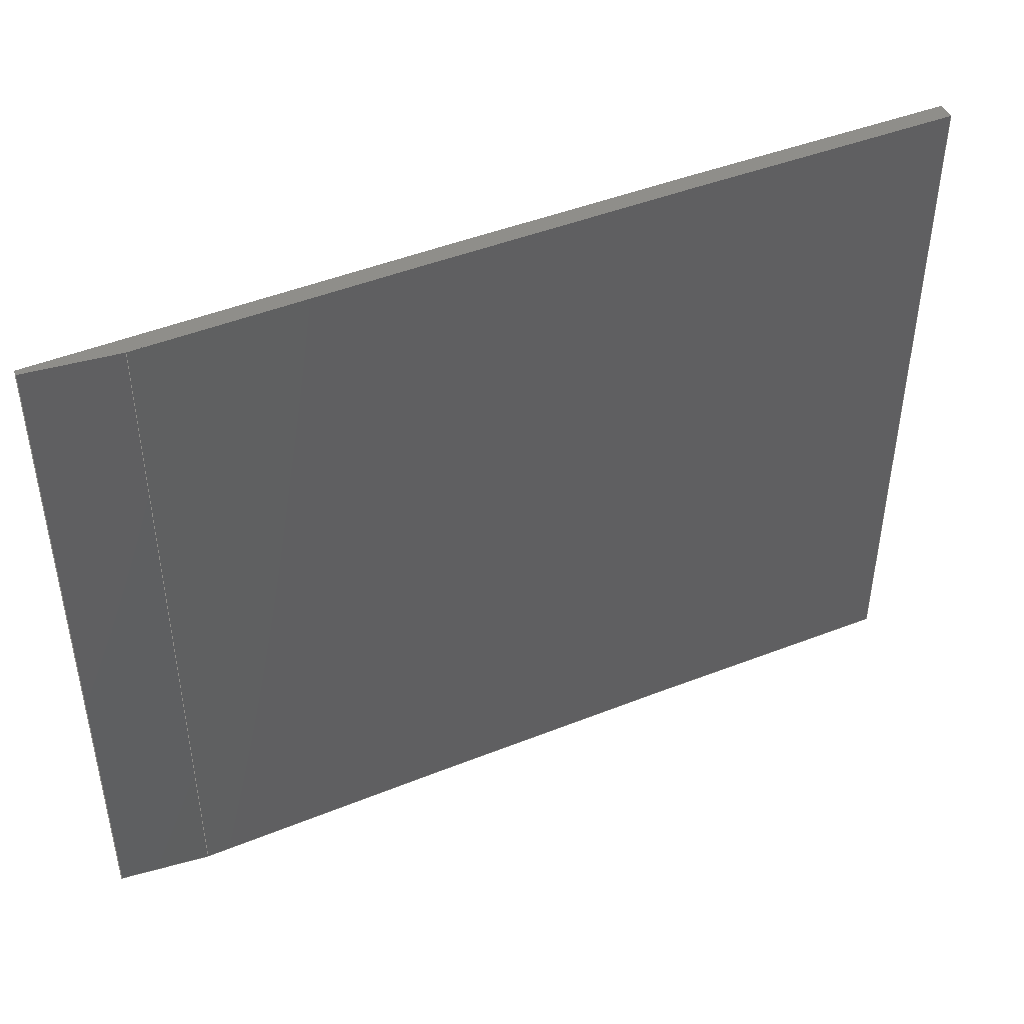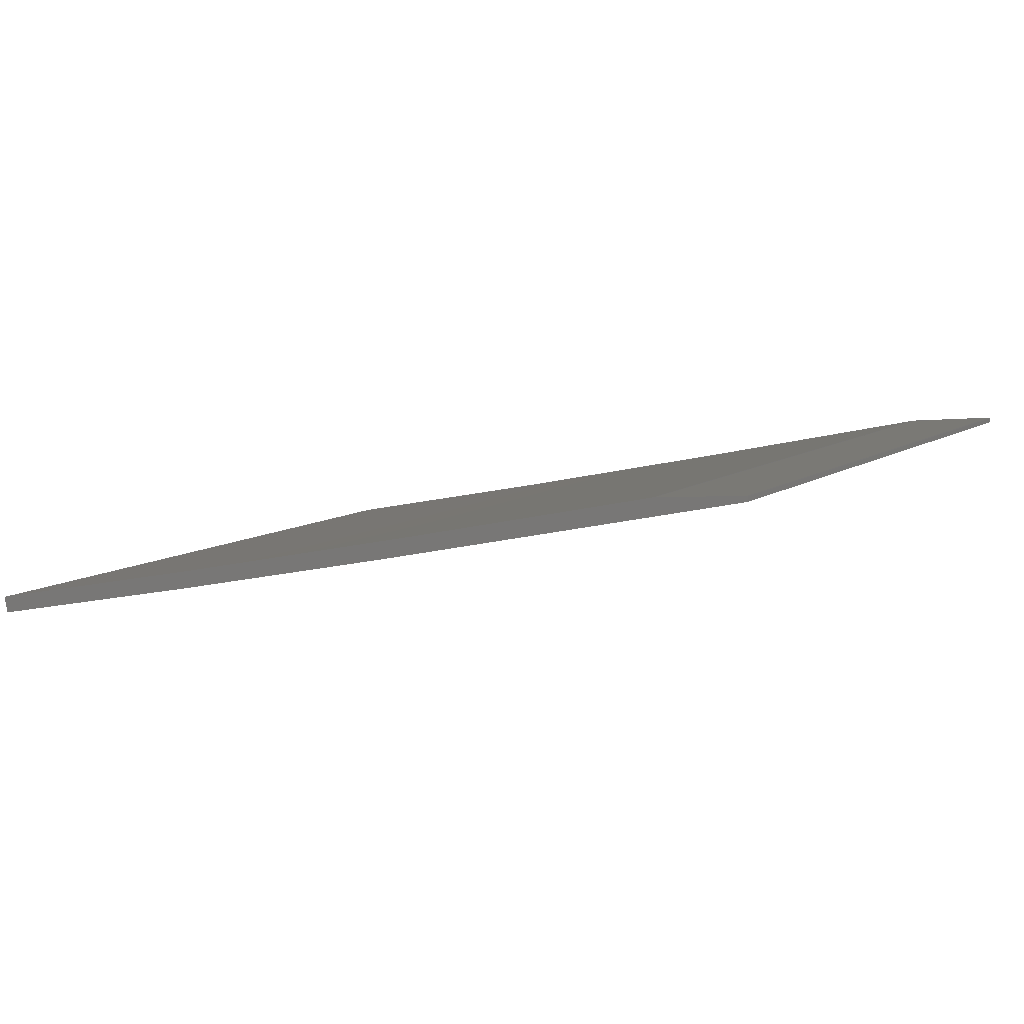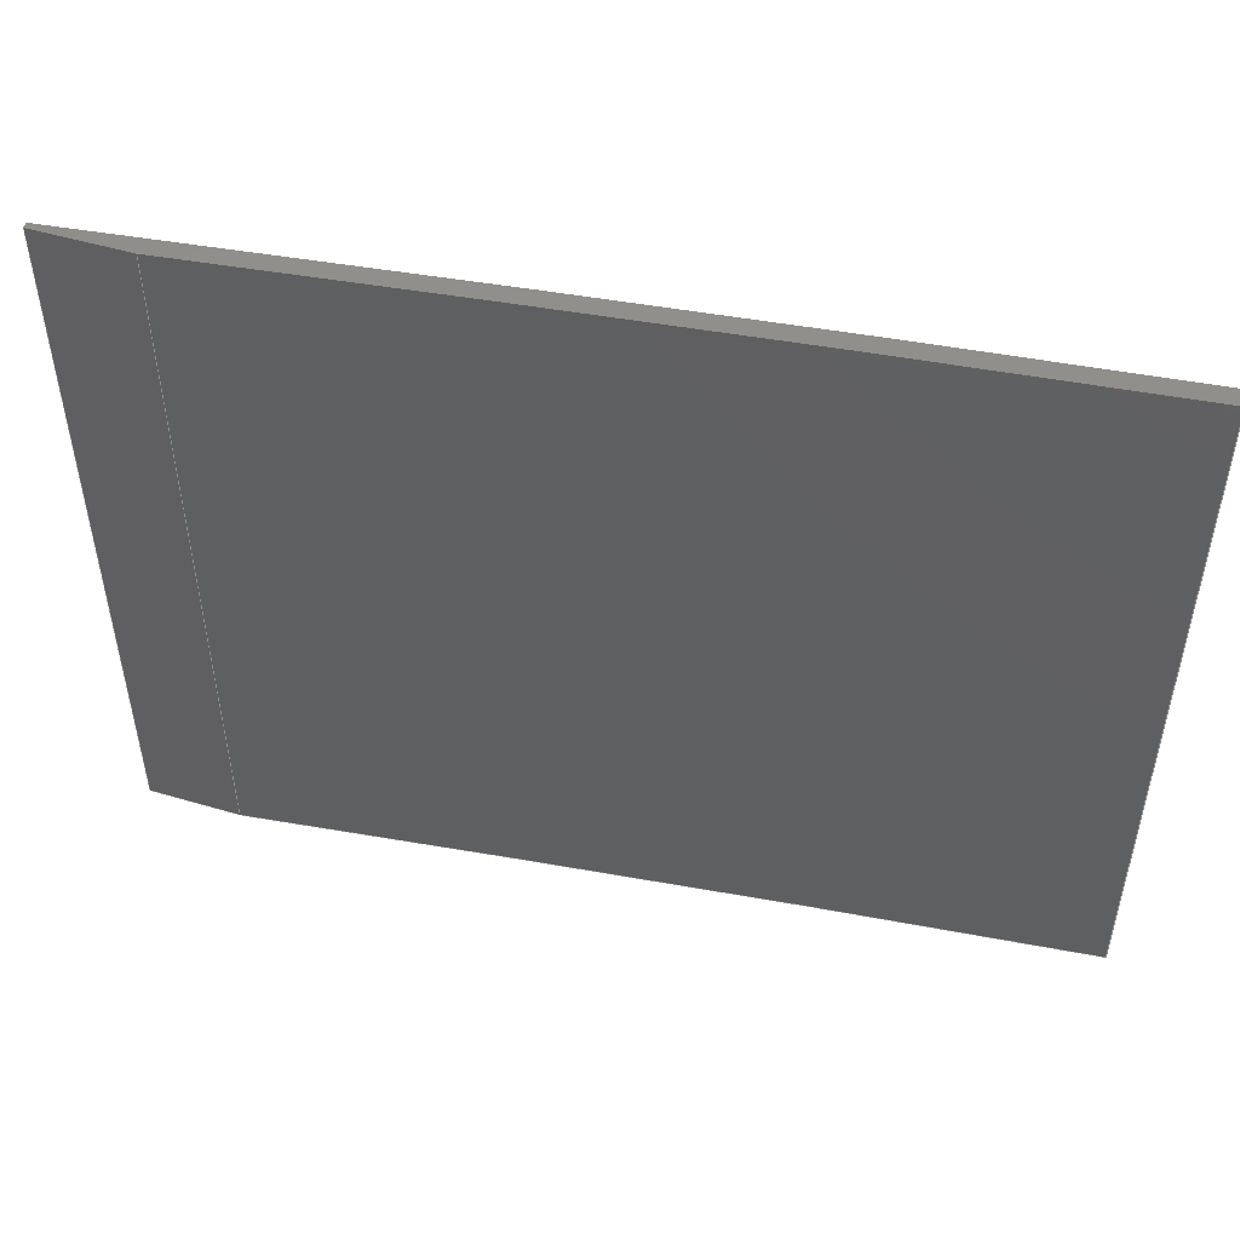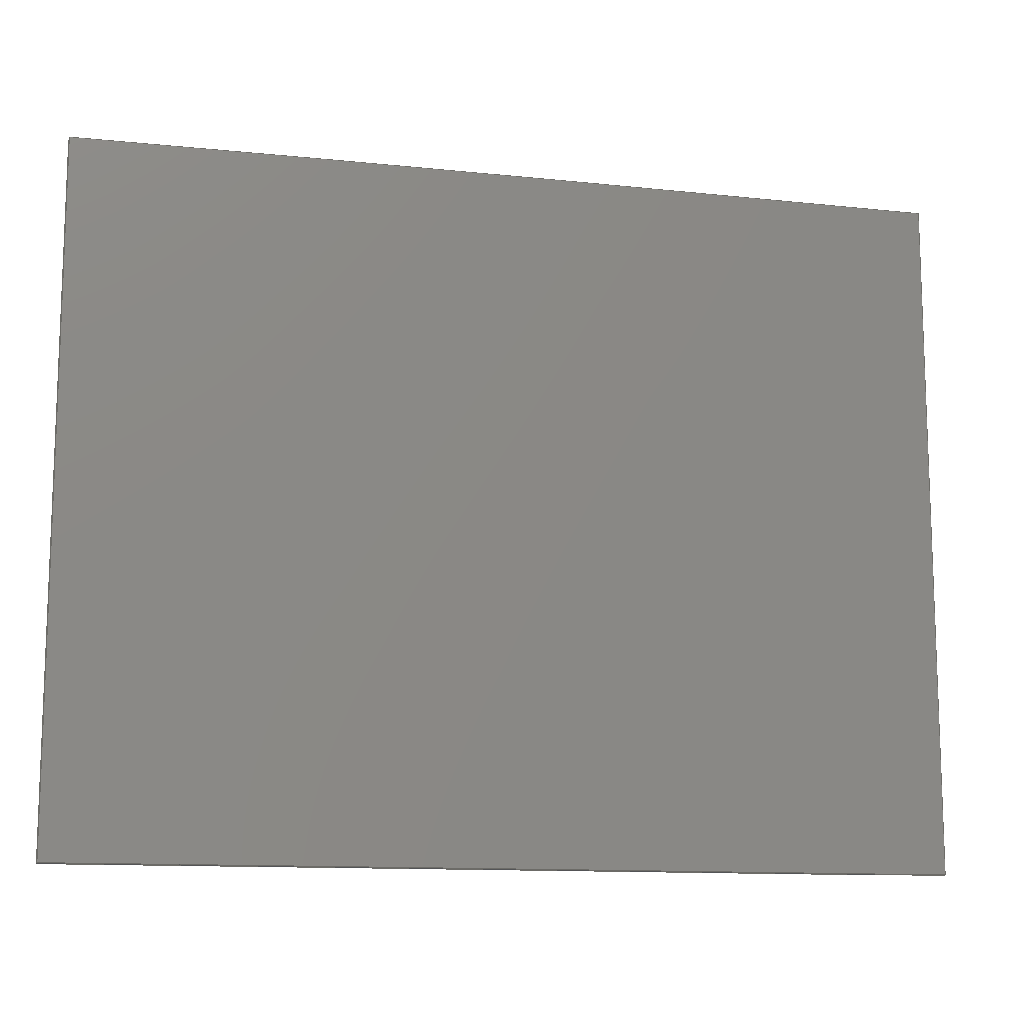
<metadata>
{"format":"step","ext":"stp","renderer":"f3d","projection":"perspective","resolution":1024,"background":"white","views":[{"elev":45.1,"azim":167.5,"up":"+Z"},{"elev":9.1,"azim":30.3,"up":"+Y"},{"elev":50.0,"azim":-156.5,"up":"+Z"},{"elev":-12.2,"azim":-1.8,"up":"+Z"}]}
</metadata>
<code>
ISO-10303-21;
DATA;
#1=PRODUCT('Symmetry of W49_Skin_Rear3_Top_Balsa_2mm','','',(#2)) ;
#2=PRODUCT_CONTEXT(' ',#3,'mechanical') ;
#3=APPLICATION_CONTEXT('managed model based 3d engineering') ;
#4=PRODUCT_DEFINITION('',' ',#238,#5) ;
#5=PRODUCT_DEFINITION_CONTEXT('part definition',#3,' ') ;
#6=PRODUCT_DEFINITION_SHAPE(' ',' ',#4) ;
#7=MECHANICAL_DESIGN_GEOMETRIC_PRESENTATION_REPRESENTATION(' ',(#84),#245) ;
#8=PRODUCT_CATEGORY('part','specification') ;
#9=SHAPE_REPRESENTATION(' ',(#128),#245) ;
#10=CARTESIAN_POINT(' ',(0,0,0)) ;
#11=CARTESIAN_POINT('Control Point',(530.9,-1.121,0)) ;
#12=CARTESIAN_POINT('Control Point',(510.9,-5.707,0)) ;
#13=CARTESIAN_POINT('Control Point',(489.8,-10.48,0)) ;
#14=CARTESIAN_POINT('Control Point',(468,-15.3,0)) ;
#15=CARTESIAN_POINT('Control Point',(445.9,-20.01,0)) ;
#16=CARTESIAN_POINT('Control Point',(423.6,-24.53,0)) ;
#17=CARTESIAN_POINT('Control Point',(530.9,-1.121,86)) ;
#18=CARTESIAN_POINT('Control Point',(510.9,-5.707,86)) ;
#19=CARTESIAN_POINT('Control Point',(489.8,-10.48,86)) ;
#20=CARTESIAN_POINT('Control Point',(468,-15.3,86)) ;
#21=CARTESIAN_POINT('Control Point',(445.9,-20.01,86)) ;
#22=CARTESIAN_POINT('Control Point',(423.6,-24.53,86)) ;
#23=CARTESIAN_POINT('Vertex',(530.9,-1.121,86)) ;
#24=CARTESIAN_POINT('Vertex',(423.6,-24.53,86)) ;
#25=CARTESIAN_POINT('Line Origine',(423.6,-24.53,43)) ;
#26=CARTESIAN_POINT('Vertex',(423.6,-24.53,0)) ;
#27=CARTESIAN_POINT('Control Point',(530.9,-1.121,0)) ;
#28=CARTESIAN_POINT('Control Point',(510.9,-5.707,0)) ;
#29=CARTESIAN_POINT('Control Point',(489.8,-10.48,0)) ;
#30=CARTESIAN_POINT('Control Point',(468,-15.3,0)) ;
#31=CARTESIAN_POINT('Control Point',(445.9,-20.01,0)) ;
#32=CARTESIAN_POINT('Control Point',(423.6,-24.53,0)) ;
#33=CARTESIAN_POINT('Vertex',(530.9,-1.121,0)) ;
#34=CARTESIAN_POINT('Line Origine',(530.9,-1.121,43)) ;
#35=CARTESIAN_POINT('Axis2P3D Location',(423.2,-22.57,0)) ;
#36=CARTESIAN_POINT('Line Origine',(423.4,-23.55,86)) ;
#37=CARTESIAN_POINT('Vertex',(423.2,-22.57,86)) ;
#38=CARTESIAN_POINT('Line Origine',(423.2,-22.57,43)) ;
#39=CARTESIAN_POINT('Vertex',(423.2,-22.57,0)) ;
#40=CARTESIAN_POINT('Line Origine',(423.4,-23.55,0)) ;
#41=CARTESIAN_POINT('Control Point',(423.2,-22.57,0)) ;
#42=CARTESIAN_POINT('Control Point',(437.1,-19.76,0)) ;
#43=CARTESIAN_POINT('Control Point',(450.9,-16.86,0)) ;
#44=CARTESIAN_POINT('Control Point',(464.8,-13.9,0)) ;
#45=CARTESIAN_POINT('Control Point',(484,-9.665,0)) ;
#46=CARTESIAN_POINT('Control Point',(503.3,-5.344,0)) ;
#47=CARTESIAN_POINT('Control Point',(508.8,-4.108,0)) ;
#48=CARTESIAN_POINT('Control Point',(514.3,-2.867,0)) ;
#49=CARTESIAN_POINT('Control Point',(519.7,-1.621,0)) ;
#50=CARTESIAN_POINT('Control Point',(423.2,-22.57,86)) ;
#51=CARTESIAN_POINT('Control Point',(437.1,-19.76,86)) ;
#52=CARTESIAN_POINT('Control Point',(450.9,-16.86,86)) ;
#53=CARTESIAN_POINT('Control Point',(464.8,-13.9,86)) ;
#54=CARTESIAN_POINT('Control Point',(484,-9.665,86)) ;
#55=CARTESIAN_POINT('Control Point',(503.3,-5.344,86)) ;
#56=CARTESIAN_POINT('Control Point',(508.8,-4.108,86)) ;
#57=CARTESIAN_POINT('Control Point',(514.3,-2.867,86)) ;
#58=CARTESIAN_POINT('Control Point',(519.7,-1.621,86)) ;
#59=CARTESIAN_POINT('Vertex',(519.7,-1.621,86)) ;
#60=CARTESIAN_POINT('Line Origine',(519.7,-1.621,43)) ;
#61=CARTESIAN_POINT('Vertex',(519.7,-1.621,0)) ;
#62=CARTESIAN_POINT('Control Point',(423.2,-22.57,0)) ;
#63=CARTESIAN_POINT('Control Point',(437.1,-19.76,0)) ;
#64=CARTESIAN_POINT('Control Point',(450.9,-16.86,0)) ;
#65=CARTESIAN_POINT('Control Point',(464.8,-13.9,0)) ;
#66=CARTESIAN_POINT('Control Point',(484,-9.665,0)) ;
#67=CARTESIAN_POINT('Control Point',(503.3,-5.344,0)) ;
#68=CARTESIAN_POINT('Control Point',(508.8,-4.108,0)) ;
#69=CARTESIAN_POINT('Control Point',(514.3,-2.867,0)) ;
#70=CARTESIAN_POINT('Control Point',(519.7,-1.621,0)) ;
#71=CARTESIAN_POINT('Axis2P3D Location',(519.7,-1.621,0)) ;
#72=CARTESIAN_POINT('Line Origine',(525.3,-1.091,86)) ;
#73=CARTESIAN_POINT('Vertex',(530.9,-0.5605,86)) ;
#74=CARTESIAN_POINT('Line Origine',(530.9,-0.5605,43)) ;
#75=CARTESIAN_POINT('Vertex',(530.9,-0.5605,0)) ;
#76=CARTESIAN_POINT('Line Origine',(525.3,-1.091,0)) ;
#77=CARTESIAN_POINT('Axis2P3D Location',(530.9,-1.121,0)) ;
#78=CARTESIAN_POINT('Line Origine',(530.9,-0.8407,86)) ;
#79=CARTESIAN_POINT('Line Origine',(530.9,-0.8407,0)) ;
#80=CARTESIAN_POINT('Axis2P3D Location',(0,0,0)) ;
#81=CARTESIAN_POINT('Axis2P3D Location',(0,0,86)) ;
#82=PRODUCT_RELATED_PRODUCT_CATEGORY('part',$,(#1)) ;
#83=UNCERTAINTY_MEASURE_WITH_UNIT(LENGTH_MEASURE(0.005),#242,'distance_accuracy_value','CONFUSED CURVE UNCERTAINTY') ;
#84=STYLED_ITEM(' ',(#85),#203) ;
#85=PRESENTATION_STYLE_ASSIGNMENT((#86)) ;
#86=SURFACE_STYLE_USAGE(.BOTH.,#87) ;
#87=SURFACE_SIDE_STYLE(' ',(#88)) ;
#88=SURFACE_STYLE_FILL_AREA(#89) ;
#89=FILL_AREA_STYLE(' ',(#90)) ;
#90=FILL_AREA_STYLE_COLOUR(' ',#229) ;
#91=VECTOR('Extrusion Surface Vector',#104,1) ;
#92=VECTOR('Line Direction',#105,1) ;
#93=VECTOR('Line Direction',#106,1) ;
#94=VECTOR('Line Direction',#109,1) ;
#95=VECTOR('Line Direction',#110,1) ;
#96=VECTOR('Line Direction',#111,1) ;
#97=VECTOR('Extrusion Surface Vector',#112,1) ;
#98=VECTOR('Line Direction',#113,1) ;
#99=VECTOR('Line Direction',#116,1) ;
#100=VECTOR('Line Direction',#117,1) ;
#101=VECTOR('Line Direction',#118,1) ;
#102=VECTOR('Line Direction',#121,1) ;
#103=VECTOR('Line Direction',#122,1) ;
#104=DIRECTION('Vector Direction',(0,0,1)) ;
#105=DIRECTION('Vector Direction',(0,0,1)) ;
#106=DIRECTION('Vector Direction',(0,0,1)) ;
#107=DIRECTION('Axis2P3D Direction',(-0.9801,-0.1985,0)) ;
#108=DIRECTION('Axis2P3D XDirection',(0.1985,-0.9801,0)) ;
#109=DIRECTION('Vector Direction',(0.1985,-0.9801,0)) ;
#110=DIRECTION('Vector Direction',(0,0,1)) ;
#111=DIRECTION('Vector Direction',(0.1985,-0.9801,0)) ;
#112=DIRECTION('Vector Direction',(0,0,1)) ;
#113=DIRECTION('Vector Direction',(0,0,1)) ;
#114=DIRECTION('Axis2P3D Direction',(0.09437,-0.9955,0)) ;
#115=DIRECTION('Axis2P3D XDirection',(0.9955,0.09437,0)) ;
#116=DIRECTION('Vector Direction',(0.9955,0.09437,0)) ;
#117=DIRECTION('Vector Direction',(0,0,1)) ;
#118=DIRECTION('Vector Direction',(0.9955,0.09437,0)) ;
#119=DIRECTION('Axis2P3D Direction',(1,0,0)) ;
#120=DIRECTION('Axis2P3D XDirection',(0,1,0)) ;
#121=DIRECTION('Vector Direction',(0,1,0)) ;
#122=DIRECTION('Vector Direction',(0,1,0)) ;
#123=DIRECTION('Axis2P3D Direction',(0,0,-1)) ;
#124=DIRECTION('Axis2P3D XDirection',(1,0,0)) ;
#125=DIRECTION('Axis2P3D Direction',(0,0,-1)) ;
#126=DIRECTION('Axis2P3D XDirection',(1,0,0)) ;
#127=SHAPE_REPRESENTATION_RELATIONSHIP(' ',' ',#9,#214) ;
#128=AXIS2_PLACEMENT_3D(' ',#10,$,$) ;
#129=AXIS2_PLACEMENT_3D('Plane Axis2P3D',#35,#107,#108) ;
#130=AXIS2_PLACEMENT_3D('Plane Axis2P3D',#71,#114,#115) ;
#131=AXIS2_PLACEMENT_3D('Plane Axis2P3D',#77,#119,#120) ;
#132=AXIS2_PLACEMENT_3D('Plane Axis2P3D',#80,#123,#124) ;
#133=AXIS2_PLACEMENT_3D('Plane Axis2P3D',#81,#125,#126) ;
#134=LINE('Line',#25,#92) ;
#135=LINE('Line',#34,#93) ;
#136=LINE('Line',#36,#94) ;
#137=LINE('Line',#38,#95) ;
#138=LINE('Line',#40,#96) ;
#139=LINE('Line',#60,#98) ;
#140=LINE('Line',#72,#99) ;
#141=LINE('Line',#74,#100) ;
#142=LINE('Line',#76,#101) ;
#143=LINE('Line',#78,#102) ;
#144=LINE('Line',#79,#103) ;
#145=PLANE('',#129) ;
#146=PLANE('',#130) ;
#147=PLANE('',#131) ;
#148=PLANE('',#132) ;
#149=PLANE('',#133) ;
#150=EDGE_CURVE('',#204,#205,#224,.T.) ;
#151=EDGE_CURVE('',#206,#205,#134,.T.) ;
#152=EDGE_CURVE('',#207,#206,#225,.T.) ;
#153=EDGE_CURVE('',#207,#204,#135,.T.) ;
#154=EDGE_CURVE('',#205,#208,#136,.F.) ;
#155=EDGE_CURVE('',#209,#208,#137,.T.) ;
#156=EDGE_CURVE('',#206,#209,#138,.F.) ;
#157=EDGE_CURVE('',#208,#210,#227,.T.) ;
#158=EDGE_CURVE('',#211,#210,#139,.T.) ;
#159=EDGE_CURVE('',#209,#211,#228,.T.) ;
#160=EDGE_CURVE('',#210,#212,#140,.T.) ;
#161=EDGE_CURVE('',#213,#212,#141,.T.) ;
#162=EDGE_CURVE('',#211,#213,#142,.T.) ;
#163=EDGE_CURVE('',#212,#204,#143,.F.) ;
#164=EDGE_CURVE('',#213,#207,#144,.F.) ;
#165=CLOSED_SHELL('Closed Shell',(#215,#216,#217,#218,#219,#220,#221)) ;
#166=ORIENTED_EDGE('',*,*,#150,.T.) ;
#167=ORIENTED_EDGE('',*,*,#151,.F.) ;
#168=ORIENTED_EDGE('',*,*,#152,.F.) ;
#169=ORIENTED_EDGE('',*,*,#153,.T.) ;
#170=ORIENTED_EDGE('',*,*,#154,.T.) ;
#171=ORIENTED_EDGE('',*,*,#155,.F.) ;
#172=ORIENTED_EDGE('',*,*,#156,.F.) ;
#173=ORIENTED_EDGE('',*,*,#151,.T.) ;
#174=ORIENTED_EDGE('',*,*,#157,.T.) ;
#175=ORIENTED_EDGE('',*,*,#158,.F.) ;
#176=ORIENTED_EDGE('',*,*,#159,.F.) ;
#177=ORIENTED_EDGE('',*,*,#155,.T.) ;
#178=ORIENTED_EDGE('',*,*,#160,.T.) ;
#179=ORIENTED_EDGE('',*,*,#161,.F.) ;
#180=ORIENTED_EDGE('',*,*,#162,.F.) ;
#181=ORIENTED_EDGE('',*,*,#158,.T.) ;
#182=ORIENTED_EDGE('',*,*,#163,.T.) ;
#183=ORIENTED_EDGE('',*,*,#153,.F.) ;
#184=ORIENTED_EDGE('',*,*,#164,.F.) ;
#185=ORIENTED_EDGE('',*,*,#161,.T.) ;
#186=ORIENTED_EDGE('',*,*,#152,.T.) ;
#187=ORIENTED_EDGE('',*,*,#156,.T.) ;
#188=ORIENTED_EDGE('',*,*,#159,.T.) ;
#189=ORIENTED_EDGE('',*,*,#162,.T.) ;
#190=ORIENTED_EDGE('',*,*,#164,.T.) ;
#191=ORIENTED_EDGE('',*,*,#163,.F.) ;
#192=ORIENTED_EDGE('',*,*,#160,.F.) ;
#193=ORIENTED_EDGE('',*,*,#157,.F.) ;
#194=ORIENTED_EDGE('',*,*,#154,.F.) ;
#195=ORIENTED_EDGE('',*,*,#150,.F.) ;
#196=EDGE_LOOP('',(#166,#167,#168,#169)) ;
#197=EDGE_LOOP('',(#170,#171,#172,#173)) ;
#198=EDGE_LOOP('',(#174,#175,#176,#177)) ;
#199=EDGE_LOOP('',(#178,#179,#180,#181)) ;
#200=EDGE_LOOP('',(#182,#183,#184,#185)) ;
#201=EDGE_LOOP('',(#186,#187,#188,#189,#190)) ;
#202=EDGE_LOOP('',(#191,#192,#193,#194,#195)) ;
#203=MANIFOLD_SOLID_BREP('PartBody',#165) ;
#204=VERTEX_POINT('',#23) ;
#205=VERTEX_POINT('',#24) ;
#206=VERTEX_POINT('',#26) ;
#207=VERTEX_POINT('',#33) ;
#208=VERTEX_POINT('',#37) ;
#209=VERTEX_POINT('',#39) ;
#210=VERTEX_POINT('',#59) ;
#211=VERTEX_POINT('',#61) ;
#212=VERTEX_POINT('',#73) ;
#213=VERTEX_POINT('',#75) ;
#214=ADVANCED_BREP_SHAPE_REPRESENTATION('NONE',(#203),#245) ;
#215=ADVANCED_FACE('PartBody',(#230),#240,.F.) ;
#216=ADVANCED_FACE('PartBody',(#231),#145,.T.) ;
#217=ADVANCED_FACE('PartBody',(#232),#241,.F.) ;
#218=ADVANCED_FACE('PartBody',(#233),#146,.F.) ;
#219=ADVANCED_FACE('PartBody',(#234),#147,.T.) ;
#220=ADVANCED_FACE('PartBody',(#235),#148,.T.) ;
#221=ADVANCED_FACE('PartBody',(#236),#149,.F.) ;
#222=APPLICATION_PROTOCOL_DEFINITION('international standard','ap242_managed_model_based_3d_engineering',2014,#3) ;
#223=B_SPLINE_CURVE_WITH_KNOTS('',5,(#11,#12,#13,#14,#15,#16),.UNSPECIFIED.,.F.,.U.,(6,6),(0,109.8),.UNSPECIFIED.) ;
#224=B_SPLINE_CURVE_WITH_KNOTS('',5,(#17,#18,#19,#20,#21,#22),.UNSPECIFIED.,.F.,.U.,(6,6),(5e+05,5e+05),.UNSPECIFIED.) ;
#225=B_SPLINE_CURVE_WITH_KNOTS('',5,(#27,#28,#29,#30,#31,#32),.UNSPECIFIED.,.F.,.U.,(6,6),(5e+05,5e+05),.UNSPECIFIED.) ;
#226=B_SPLINE_CURVE_WITH_KNOTS('',5,(#41,#42,#43,#44,#45,#46,#47,#48,#49),.UNSPECIFIED.,.F.,.U.,(6,3,6),(0,70.66,98.75),.UNSPECIFIED.) ;
#227=B_SPLINE_CURVE_WITH_KNOTS('',5,(#50,#51,#52,#53,#54,#55,#56,#57,#58),.UNSPECIFIED.,.F.,.U.,(6,3,6),(5e+05,5.001e+05,5.001e+05),.UNSPECIFIED.) ;
#228=B_SPLINE_CURVE_WITH_KNOTS('',5,(#62,#63,#64,#65,#66,#67,#68,#69,#70),.UNSPECIFIED.,.F.,.U.,(6,3,6),(5e+05,5.001e+05,5.001e+05),.UNSPECIFIED.) ;
#229=COLOUR_RGB('Colour',0.8235,0.8235,1) ;
#230=FACE_OUTER_BOUND('',#196,.T.) ;
#231=FACE_OUTER_BOUND('',#197,.T.) ;
#232=FACE_OUTER_BOUND('',#198,.T.) ;
#233=FACE_OUTER_BOUND('',#199,.T.) ;
#234=FACE_OUTER_BOUND('',#200,.T.) ;
#235=FACE_OUTER_BOUND('',#201,.T.) ;
#236=FACE_OUTER_BOUND('',#202,.T.) ;
#237=PRODUCT_CATEGORY_RELATIONSHIP(' ',' ',#8,#82) ;
#238=PRODUCT_DEFINITION_FORMATION_WITH_SPECIFIED_SOURCE('',' ',#1,.NOT_KNOWN.) ;
#239=SHAPE_DEFINITION_REPRESENTATION(#6,#9) ;
#240=SURFACE_OF_LINEAR_EXTRUSION('generated tabulated cylinder',#223,#91) ;
#241=SURFACE_OF_LINEAR_EXTRUSION('generated tabulated cylinder',#226,#97) ;
#242=(LENGTH_UNIT()NAMED_UNIT(*)SI_UNIT(.MILLI.,.METRE.)) ;
#243=(NAMED_UNIT(*)PLANE_ANGLE_UNIT()SI_UNIT($,.RADIAN.)) ;
#244=(NAMED_UNIT(*)SI_UNIT($,.STERADIAN.)SOLID_ANGLE_UNIT()) ;
#245=(GEOMETRIC_REPRESENTATION_CONTEXT(3)GLOBAL_UNCERTAINTY_ASSIGNED_CONTEXT((#83))GLOBAL_UNIT_ASSIGNED_CONTEXT((#242,#243,#244))REPRESENTATION_CONTEXT(' ',' ')) ;
ENDSEC;
END-ISO-10303-21;

</code>
